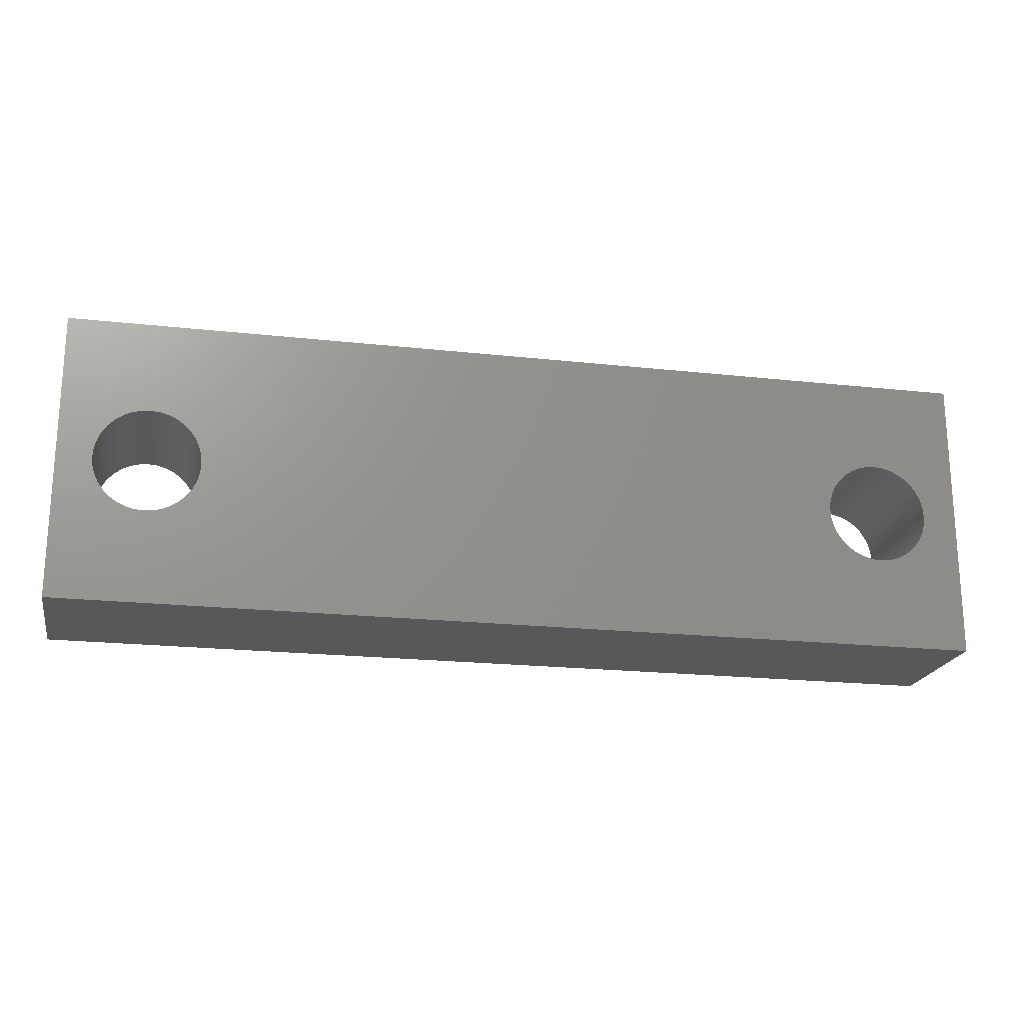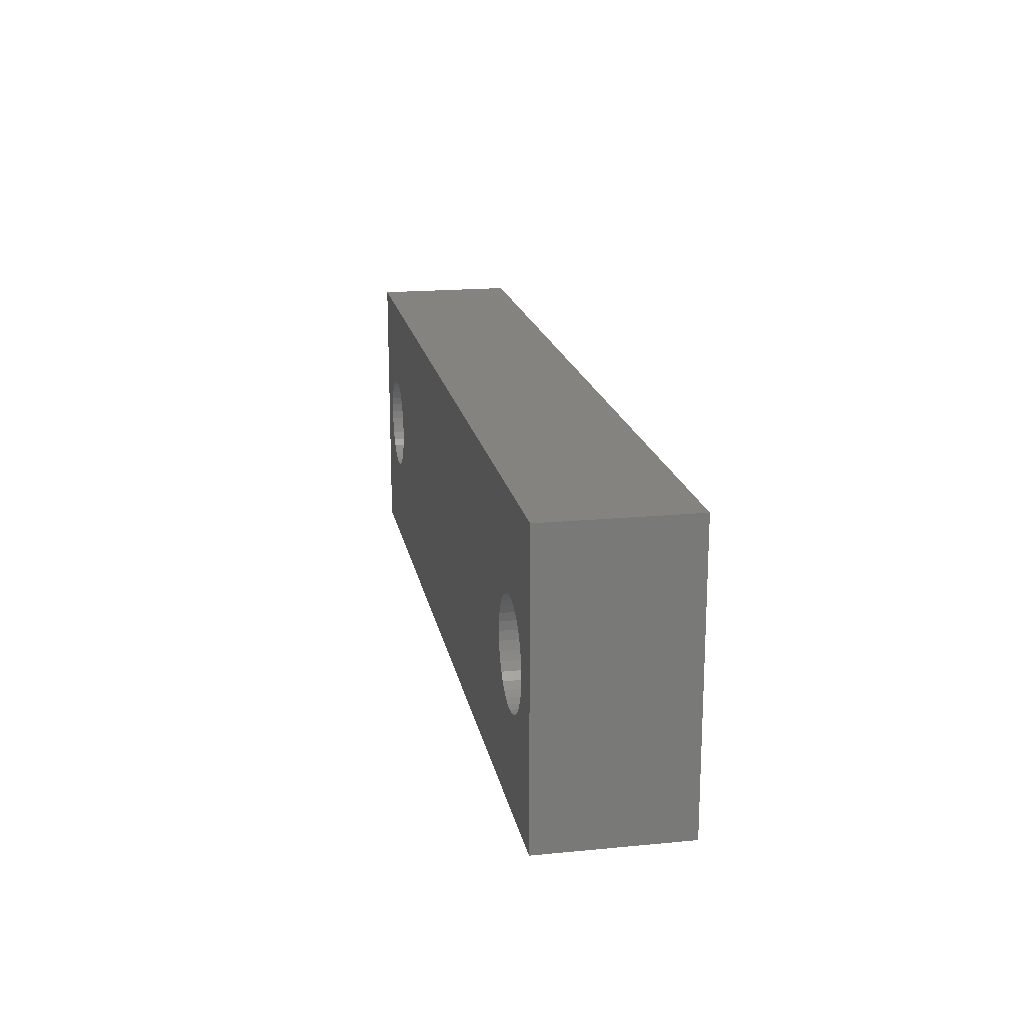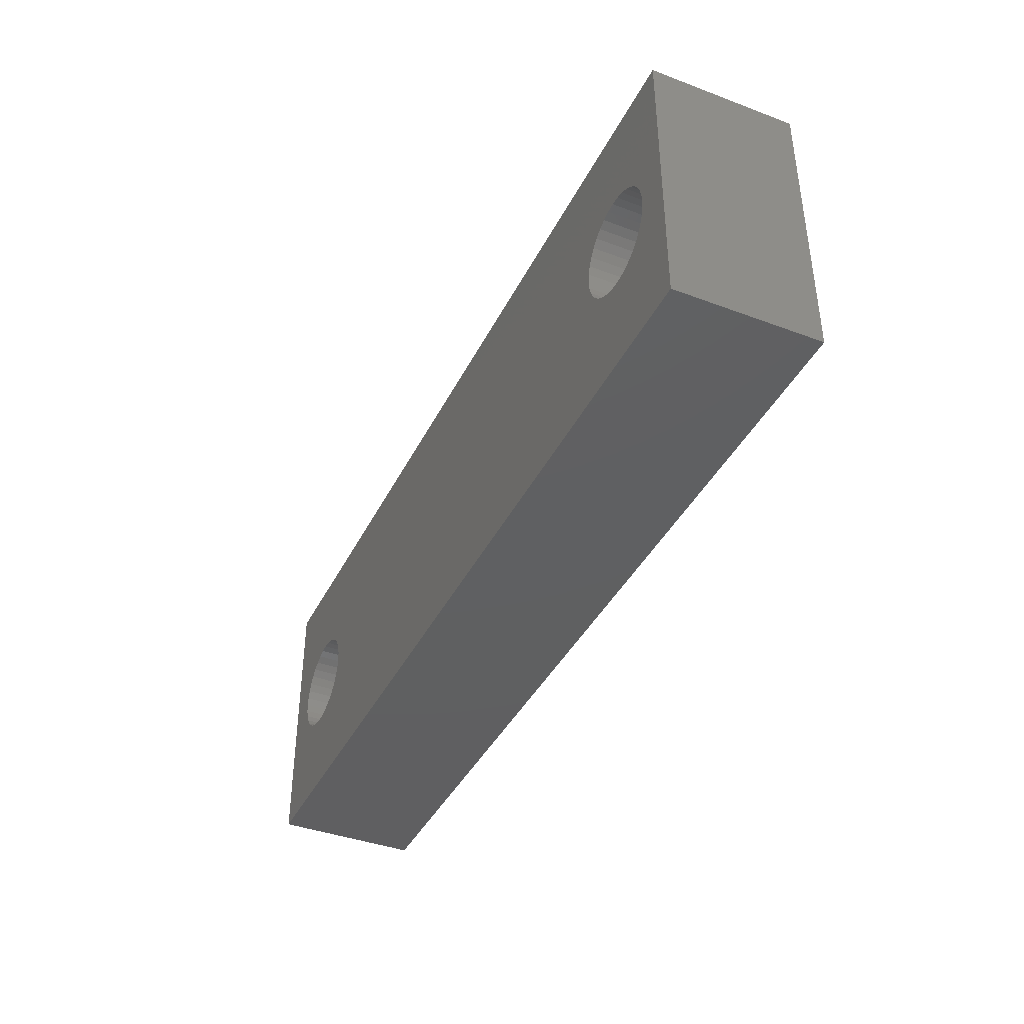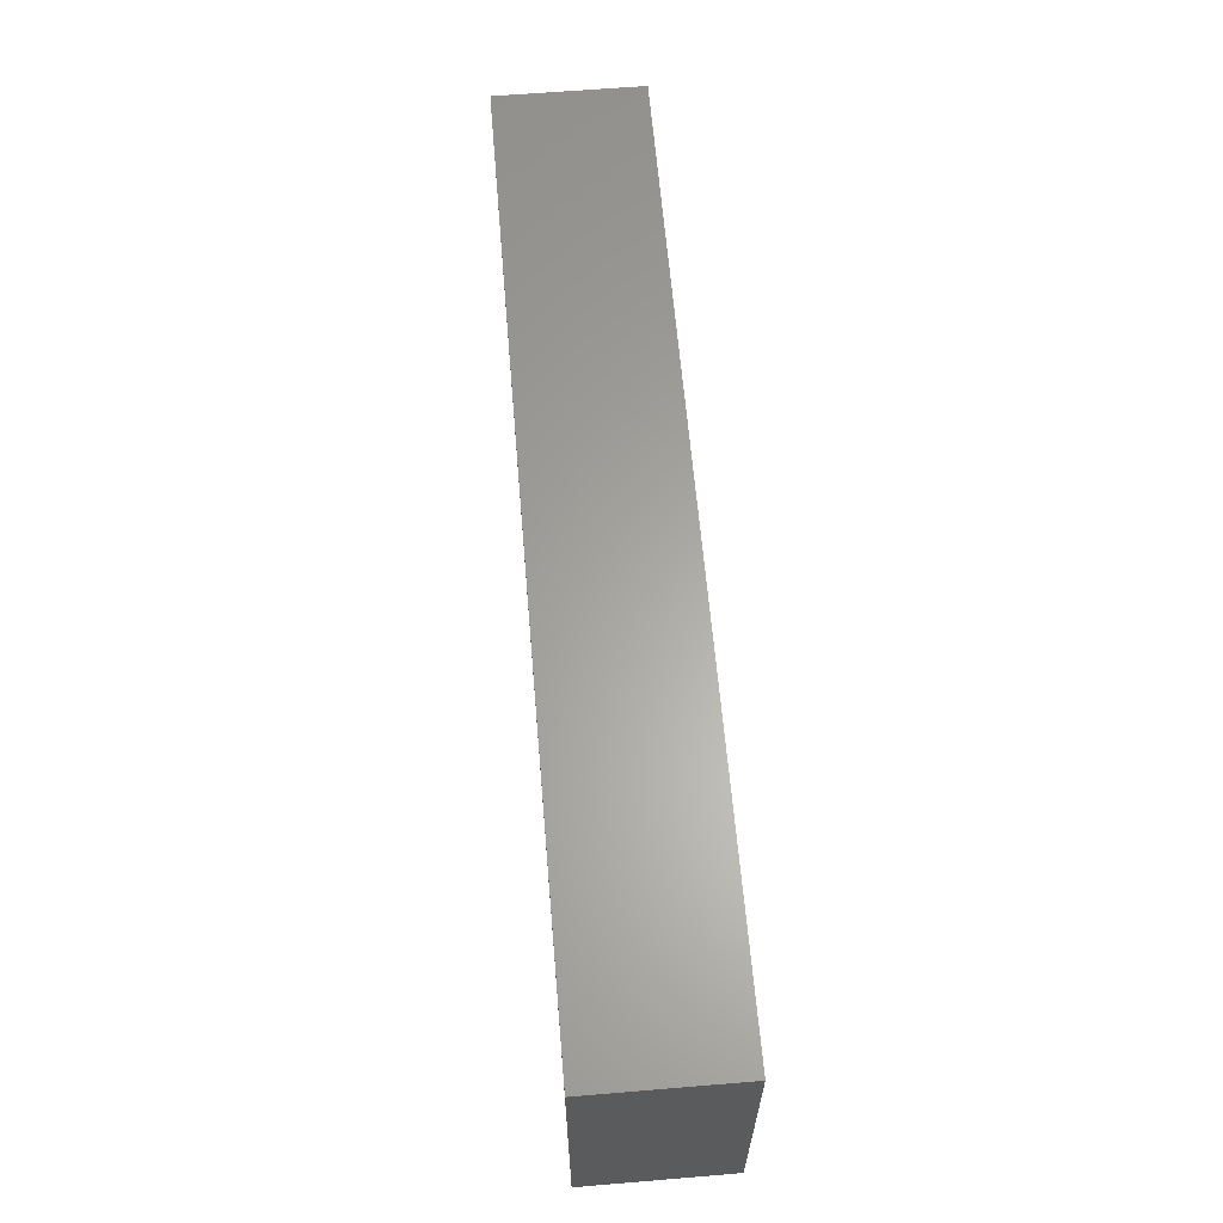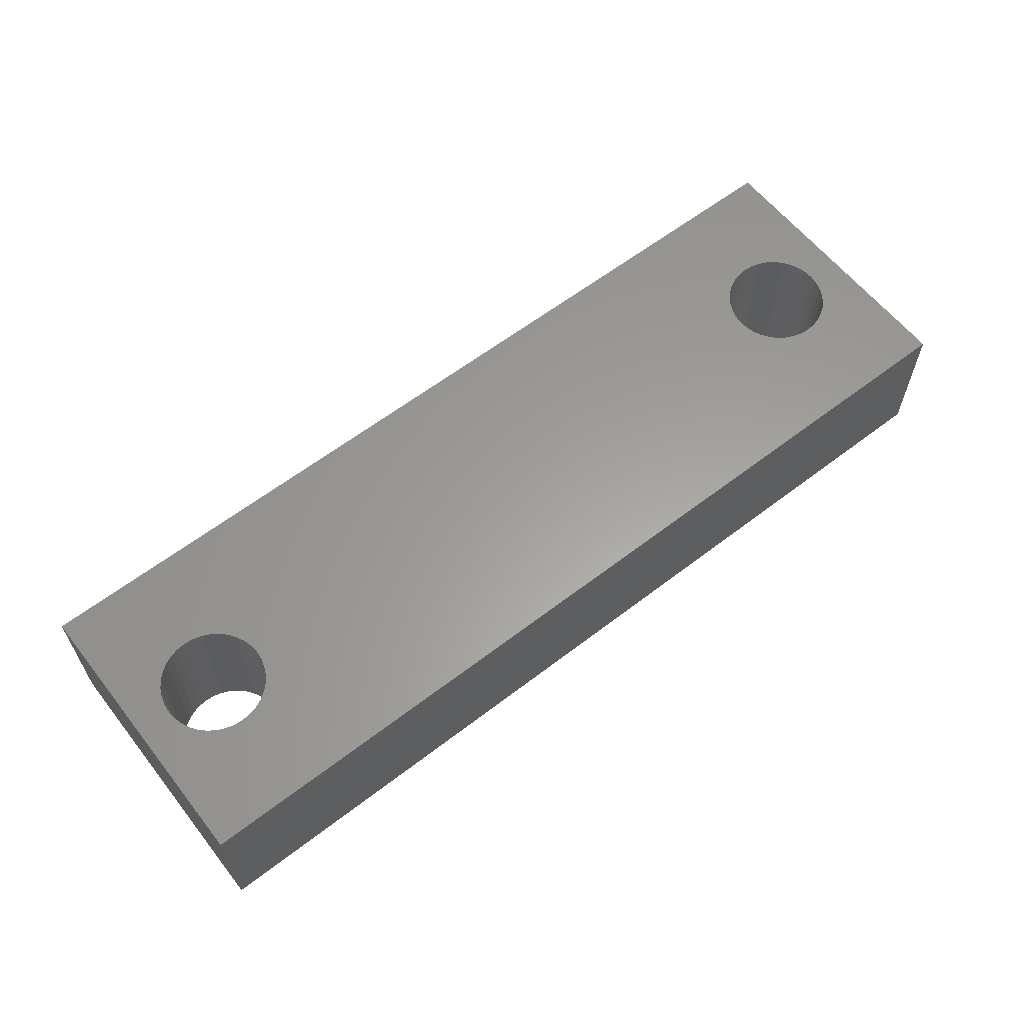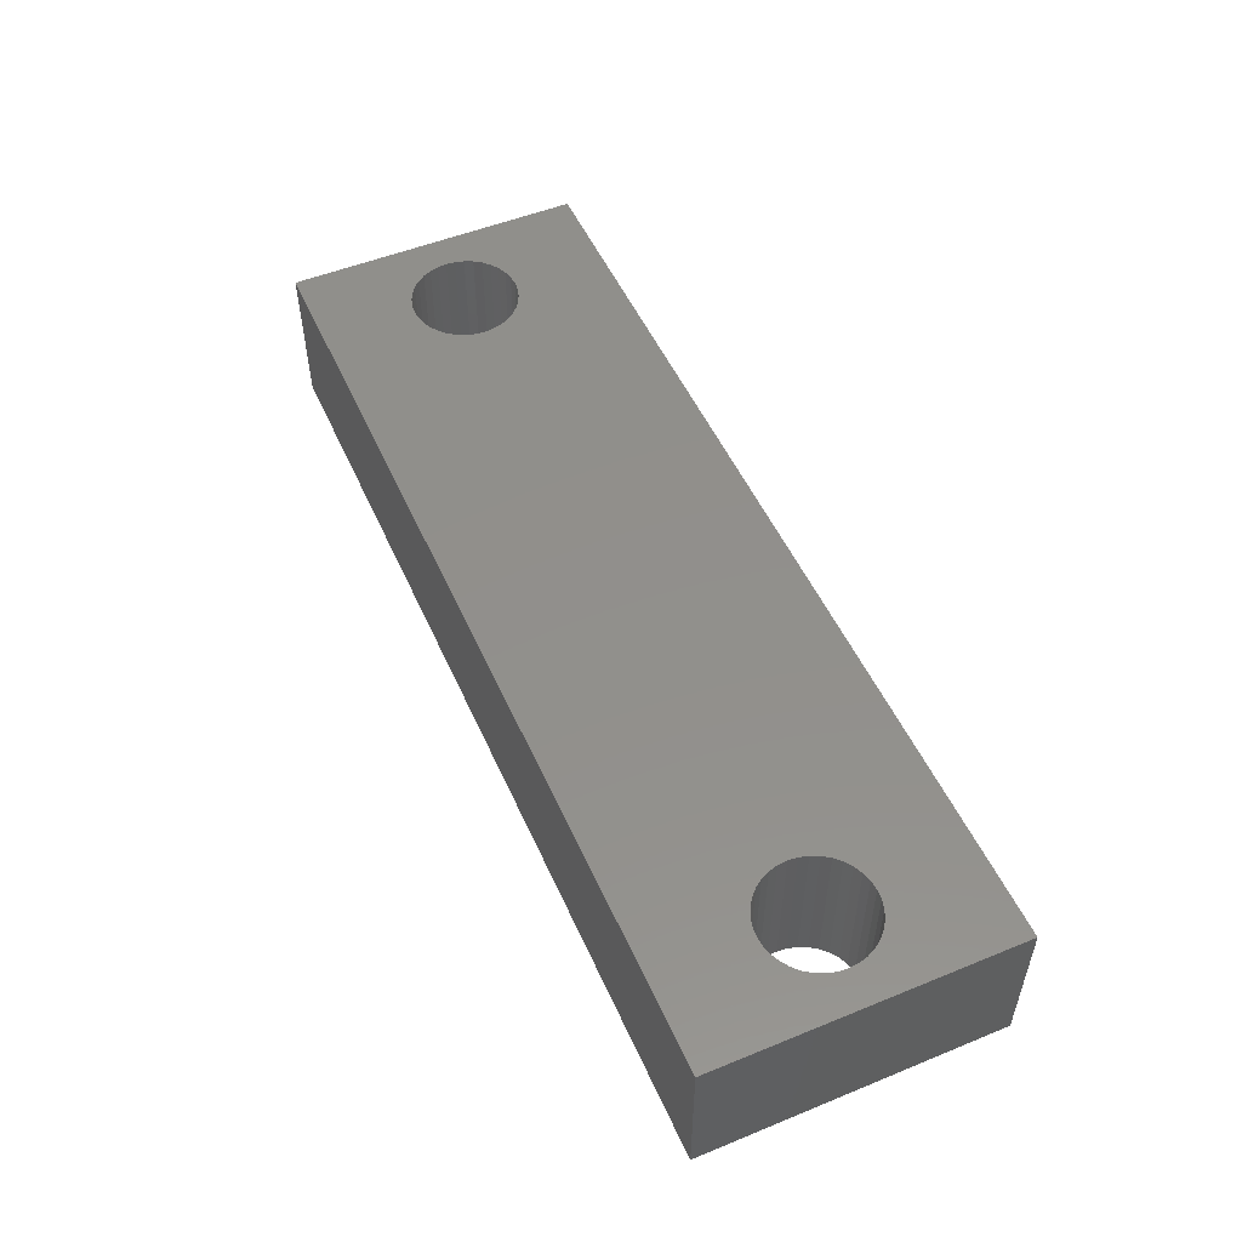
<metadata>
{"format":"stl","ext":"stl","renderer":"f3d","projection":"perspective","resolution":1024,"background":"white","views":[{"elev":-20.2,"azim":168.5,"up":"+Y"},{"elev":18.2,"azim":-100.6,"up":"+Y"},{"elev":-40.1,"azim":65.3,"up":"+Y"},{"elev":62.6,"azim":85.2,"up":"+Y"},{"elev":61.0,"azim":141.9,"up":"+Z"},{"elev":51.8,"azim":66.2,"up":"+Z"}]}
</metadata>
<code>
# stl→obj: 152 verts, 308 faces
v 27.2 5 5
v 4.559 5.9 5
v 4.691 5.616 5
v 30.69 4.384 5
v 30.56 4.1 5
v 32 0 5
v 30.38 3.843 5
v 30.16 3.621 5
v 1.309 5.616 5
v 1.441 5.9 5
v 0 10 5
v 27.31 5.616 5
v 27.44 5.9 5
v 27.62 6.157 5
v 27.84 6.379 5
v 30.69 5.616 5
v 30.77 5.313 5
v 32 10 5
v 30.8 5 5
v 30.77 4.687 5
v 29.31 3.227 5
v 29 3.2 5
v 29.9 3.441 5
v 29.62 3.309 5
v 28.69 3.227 5
v 28.38 3.309 5
v 4.157 3.621 5
v 28.1 3.441 5
v 27.84 3.621 5
v 3.9 3.441 5
v 3.616 3.309 5
v 0 0 5
v 3.313 3.227 5
v 3 3.2 5
v 2.687 3.227 5
v 2.384 3.309 5
v 2.1 3.441 5
v 1.843 3.621 5
v 1.621 3.843 5
v 1.441 4.1 5
v 1.309 4.384 5
v 1.621 6.157 5
v 1.843 6.379 5
v 2.1 6.559 5
v 29 6.8 5
v 29.31 6.773 5
v 30.16 6.379 5
v 30.38 6.157 5
v 30.56 5.9 5
v 4.559 4.1 5
v 27.44 4.1 5
v 27.31 4.384 5
v 27.62 3.843 5
v 4.379 3.843 5
v 1.227 4.687 5
v 1.2 5 5
v 1.227 5.313 5
v 2.384 6.691 5
v 2.687 6.773 5
v 3 6.8 5
v 29.62 6.691 5
v 29.9 6.559 5
v 28.1 6.559 5
v 28.38 6.691 5
v 28.69 6.773 5
v 3.9 6.559 5
v 4.157 6.379 5
v 4.379 6.157 5
v 4.773 5.313 5
v 4.8 5 5
v 27.23 4.687 5
v 4.773 4.687 5
v 4.691 4.384 5
v 3.313 6.773 5
v 3.616 6.691 5
v 27.23 5.313 5
v 3 6.8 0
v 2.687 6.773 0
v 0 10 0
v 1.843 6.379 0
v 1.621 6.157 0
v 1.441 5.9 0
v 1.309 5.616 0
v 1.309 4.384 0
v 1.441 4.1 0
v 0 0 0
v 30.38 3.843 0
v 30.56 4.1 0
v 32 0 0
v 30.69 4.384 0
v 30.69 5.616 0
v 30.56 5.9 0
v 32 10 0
v 4.691 5.616 0
v 4.559 5.9 0
v 4.379 6.157 0
v 4.157 6.379 0
v 3.616 3.309 0
v 3.9 3.441 0
v 27.2 5 0
v 4.157 3.621 0
v 4.379 3.843 0
v 4.559 4.1 0
v 27.62 6.157 0
v 27.44 5.9 0
v 4.8 5 0
v 3.9 6.559 0
v 3.616 6.691 0
v 3.313 6.773 0
v 2.384 6.691 0
v 2.1 6.559 0
v 1.621 3.843 0
v 1.843 3.621 0
v 2.1 3.441 0
v 27.31 4.384 0
v 27.44 4.1 0
v 27.62 3.843 0
v 27.84 3.621 0
v 1.227 5.313 0
v 1.2 5 0
v 1.227 4.687 0
v 29 3.2 0
v 29.31 3.227 0
v 29.62 3.309 0
v 30.77 4.687 0
v 30.8 5 0
v 30.77 5.313 0
v 30.38 6.157 0
v 30.16 6.379 0
v 29.9 6.559 0
v 29.9 3.441 0
v 30.16 3.621 0
v 28.38 6.691 0
v 28.1 6.559 0
v 27.84 6.379 0
v 2.384 3.309 0
v 2.687 3.227 0
v 3 3.2 0
v 28.1 3.441 0
v 28.38 3.309 0
v 28.69 3.227 0
v 29.62 6.691 0
v 29.31 6.773 0
v 29 6.8 0
v 27.23 4.687 0
v 3.313 3.227 0
v 4.691 4.384 0
v 4.773 4.687 0
v 27.23 5.313 0
v 27.31 5.616 0
v 4.773 5.313 0
v 28.69 6.773 0
f 1 2 3
f 4 5 6
f 6 5 7
f 6 7 8
f 9 10 11
f 12 13 11
f 11 13 14
f 11 14 15
f 16 17 18
f 18 17 19
f 18 19 6
f 6 19 20
f 6 20 4
f 6 21 22
f 8 23 6
f 6 23 24
f 6 24 21
f 22 25 6
f 6 25 26
f 6 26 27
f 27 26 28
f 27 28 29
f 27 30 6
f 6 30 31
f 6 31 32
f 31 33 32
f 32 33 34
f 32 34 35
f 35 36 32
f 32 36 37
f 32 37 38
f 38 39 32
f 32 39 40
f 32 40 41
f 10 42 11
f 11 42 43
f 11 43 44
f 45 46 18
f 47 48 18
f 18 48 49
f 18 49 16
f 50 51 52
f 29 53 27
f 27 53 51
f 27 51 54
f 54 51 50
f 41 55 32
f 32 55 56
f 32 56 11
f 11 56 57
f 11 57 9
f 44 58 11
f 11 58 59
f 11 59 60
f 46 61 18
f 18 61 62
f 18 62 47
f 15 63 11
f 11 63 64
f 11 64 18
f 18 64 65
f 18 65 45
f 66 67 1
f 1 67 68
f 1 68 2
f 3 69 1
f 1 69 70
f 1 70 71
f 71 70 72
f 71 72 52
f 52 72 73
f 52 73 50
f 60 74 11
f 11 74 75
f 11 75 12
f 12 75 66
f 12 66 76
f 76 66 1
f 77 78 79
f 80 81 79
f 79 81 82
f 79 82 83
f 84 85 86
f 87 88 89
f 89 88 90
f 91 92 93
f 94 95 93
f 93 95 96
f 93 96 97
f 98 99 100
f 99 101 100
f 100 101 102
f 100 102 103
f 104 105 106
f 97 107 93
f 93 107 108
f 93 108 79
f 79 108 109
f 79 109 77
f 78 110 79
f 79 110 111
f 79 111 80
f 85 112 86
f 86 112 113
f 86 113 114
f 115 116 86
f 86 116 117
f 86 117 118
f 83 119 79
f 79 119 120
f 79 120 86
f 86 120 121
f 86 121 84
f 122 123 89
f 89 123 124
f 90 125 89
f 89 125 126
f 89 126 93
f 93 126 127
f 93 127 91
f 92 128 93
f 93 128 129
f 93 129 130
f 124 131 89
f 89 131 132
f 89 132 87
f 133 134 106
f 106 134 135
f 106 135 104
f 114 136 86
f 86 136 137
f 86 137 138
f 118 139 86
f 86 139 140
f 86 140 89
f 89 140 141
f 89 141 122
f 130 142 93
f 93 142 143
f 93 143 144
f 115 86 145
f 145 86 138
f 145 138 100
f 100 138 146
f 100 146 98
f 103 147 100
f 100 147 148
f 100 148 149
f 149 148 106
f 149 106 150
f 150 106 105
f 94 93 151
f 151 93 144
f 151 144 106
f 106 144 152
f 106 152 133
f 18 6 93
f 93 6 89
f 11 18 79
f 79 18 93
f 32 11 86
f 86 11 79
f 6 32 89
f 89 32 86
f 55 120 56
f 56 120 119
f 56 119 57
f 57 119 83
f 57 83 9
f 9 83 82
f 9 82 10
f 10 82 81
f 10 81 42
f 42 81 80
f 42 80 43
f 43 80 111
f 43 111 44
f 44 111 110
f 44 110 58
f 58 110 78
f 58 78 59
f 59 78 77
f 59 77 60
f 60 77 109
f 60 109 74
f 74 109 108
f 74 108 75
f 75 108 107
f 75 107 66
f 66 107 97
f 66 97 67
f 67 97 96
f 67 96 68
f 68 96 95
f 68 95 2
f 2 95 94
f 2 94 3
f 3 94 151
f 3 151 69
f 69 151 106
f 69 106 70
f 70 106 148
f 70 148 72
f 72 148 147
f 72 147 73
f 73 147 103
f 73 103 50
f 50 103 102
f 50 102 54
f 54 102 101
f 54 101 27
f 27 101 99
f 27 99 30
f 30 99 98
f 30 98 31
f 31 98 146
f 31 146 33
f 33 146 138
f 33 138 34
f 34 138 137
f 34 137 35
f 35 137 136
f 35 136 36
f 36 136 114
f 36 114 37
f 37 114 113
f 37 113 38
f 38 113 112
f 38 112 39
f 39 112 85
f 39 85 40
f 40 85 84
f 40 84 41
f 41 84 121
f 41 121 55
f 55 121 120
f 71 100 1
f 1 100 149
f 1 149 76
f 76 149 150
f 76 150 12
f 12 150 105
f 12 105 13
f 13 105 104
f 13 104 14
f 14 104 135
f 14 135 15
f 15 135 134
f 15 134 63
f 63 134 133
f 63 133 64
f 64 133 152
f 64 152 65
f 65 152 144
f 65 144 45
f 45 144 143
f 45 143 46
f 46 143 142
f 46 142 61
f 61 142 130
f 61 130 62
f 62 130 129
f 62 129 47
f 47 129 128
f 47 128 48
f 48 128 92
f 48 92 49
f 49 92 91
f 49 91 16
f 16 91 127
f 16 127 17
f 17 127 126
f 17 126 19
f 19 126 125
f 19 125 20
f 20 125 90
f 20 90 4
f 4 90 88
f 4 88 5
f 5 88 87
f 5 87 7
f 7 87 132
f 7 132 8
f 8 132 131
f 8 131 23
f 23 131 124
f 23 124 24
f 24 124 123
f 24 123 21
f 21 123 122
f 21 122 22
f 22 122 141
f 22 141 25
f 25 141 140
f 25 140 26
f 26 140 139
f 26 139 28
f 28 139 118
f 28 118 29
f 29 118 117
f 29 117 53
f 53 117 116
f 53 116 51
f 51 116 115
f 51 115 52
f 52 115 145
f 52 145 71
f 71 145 100

</code>
